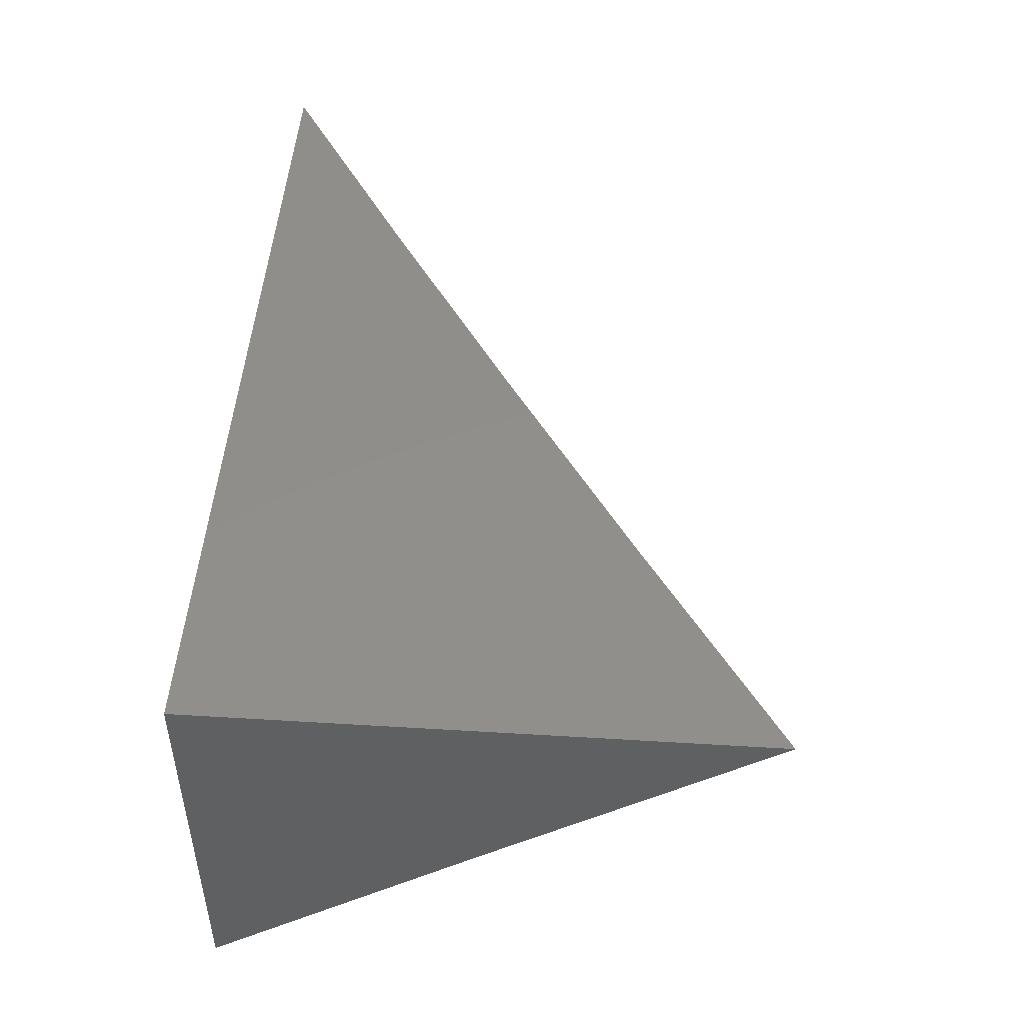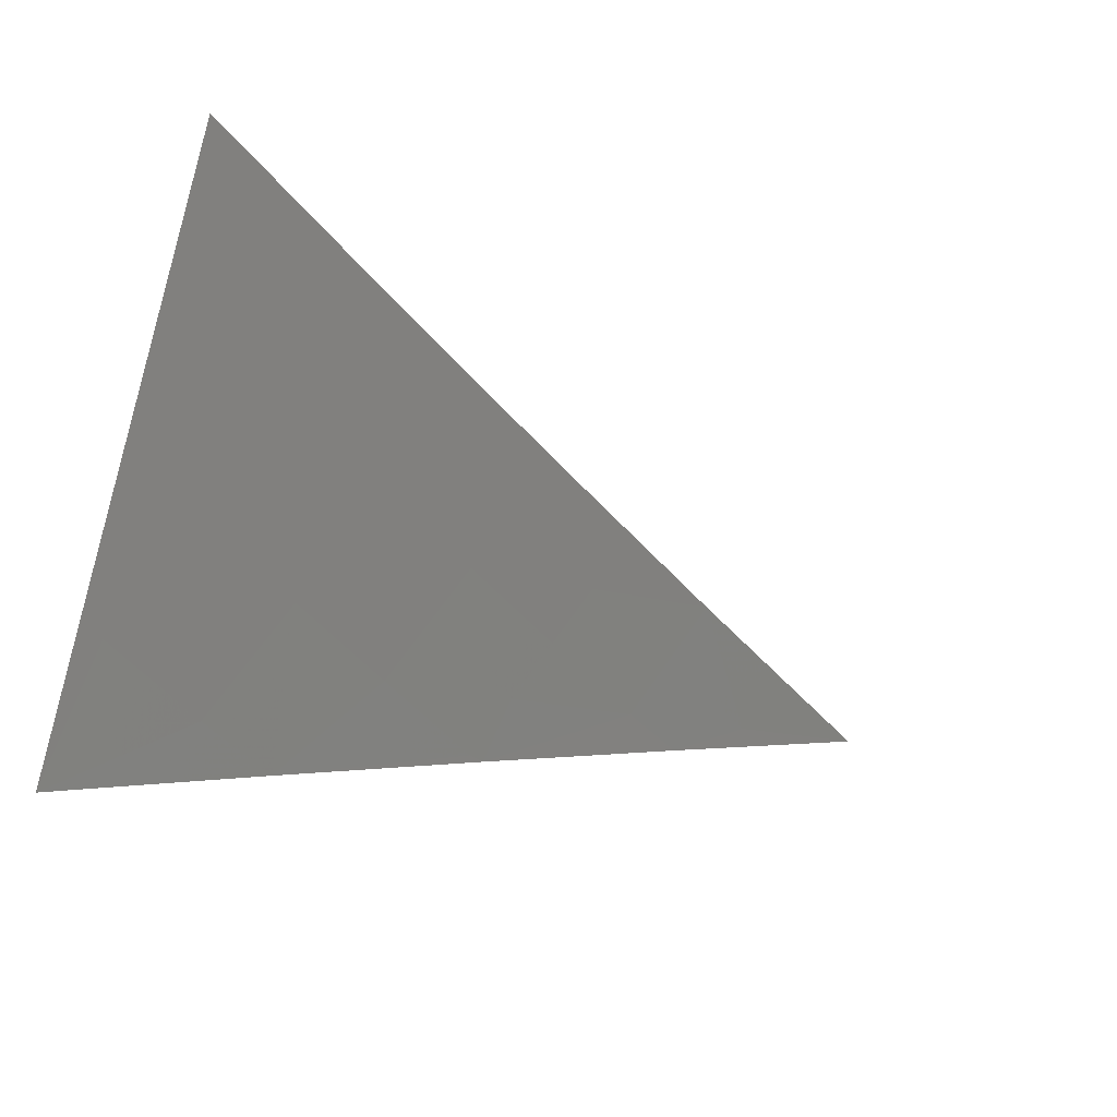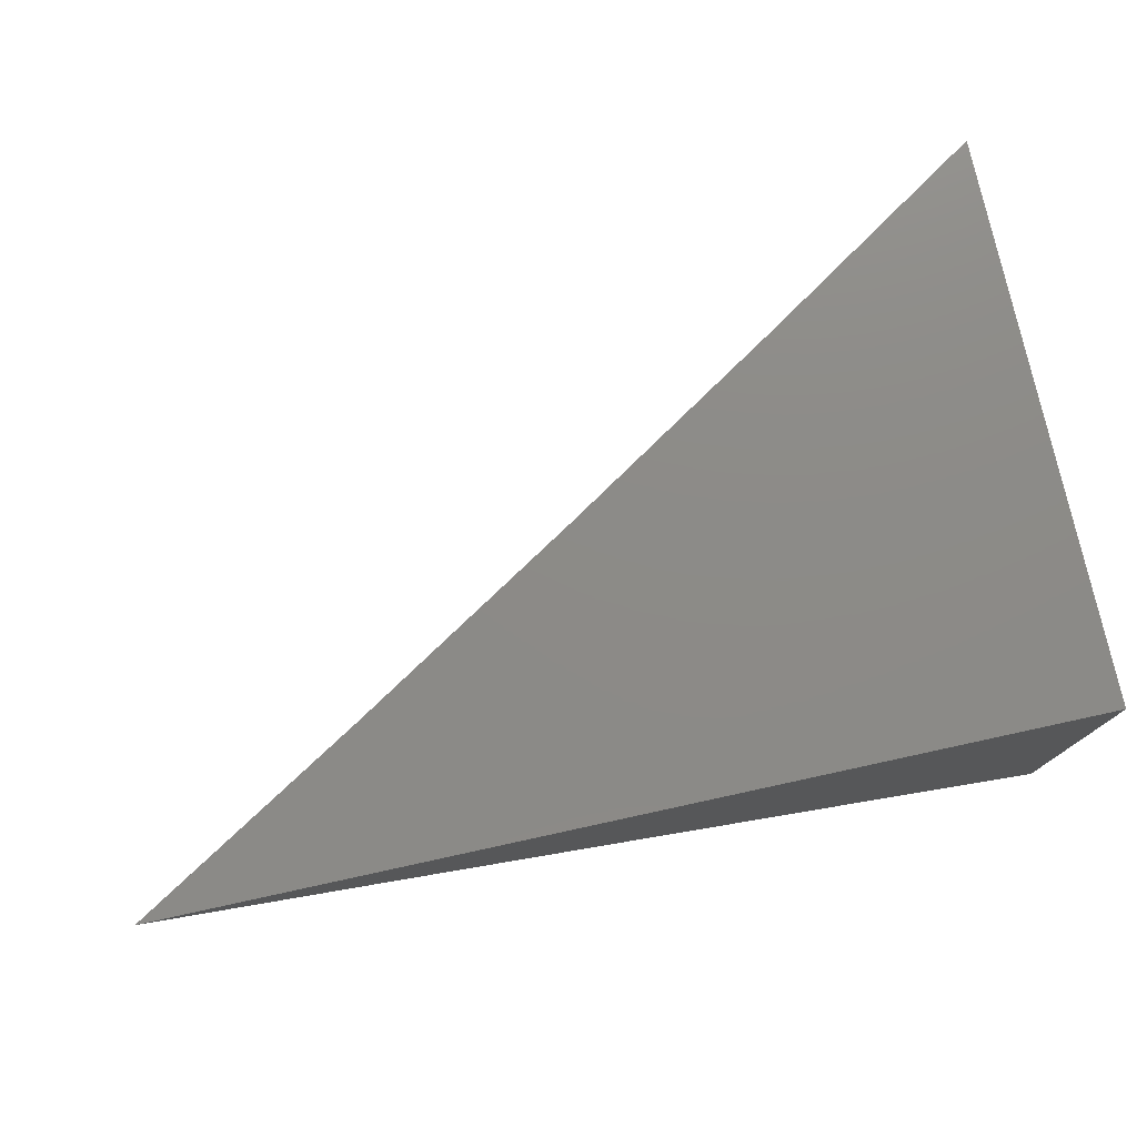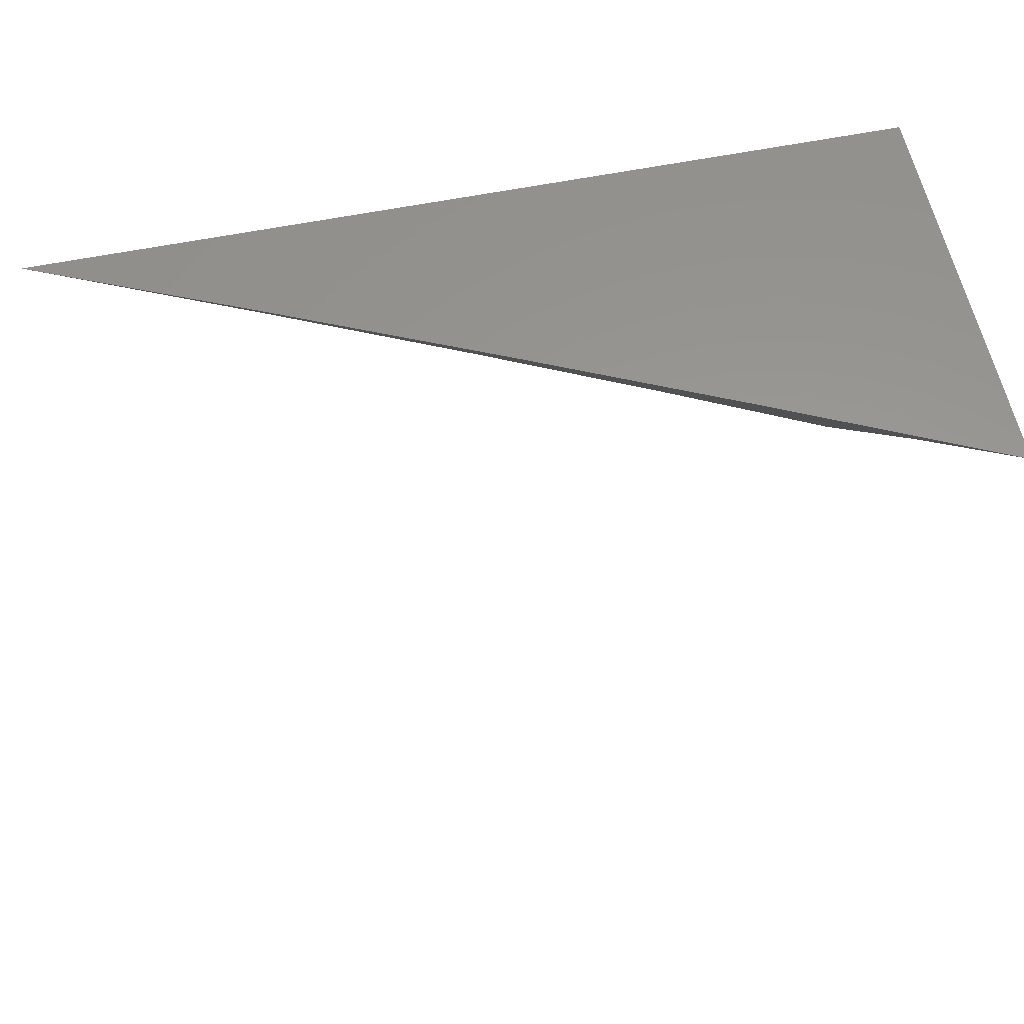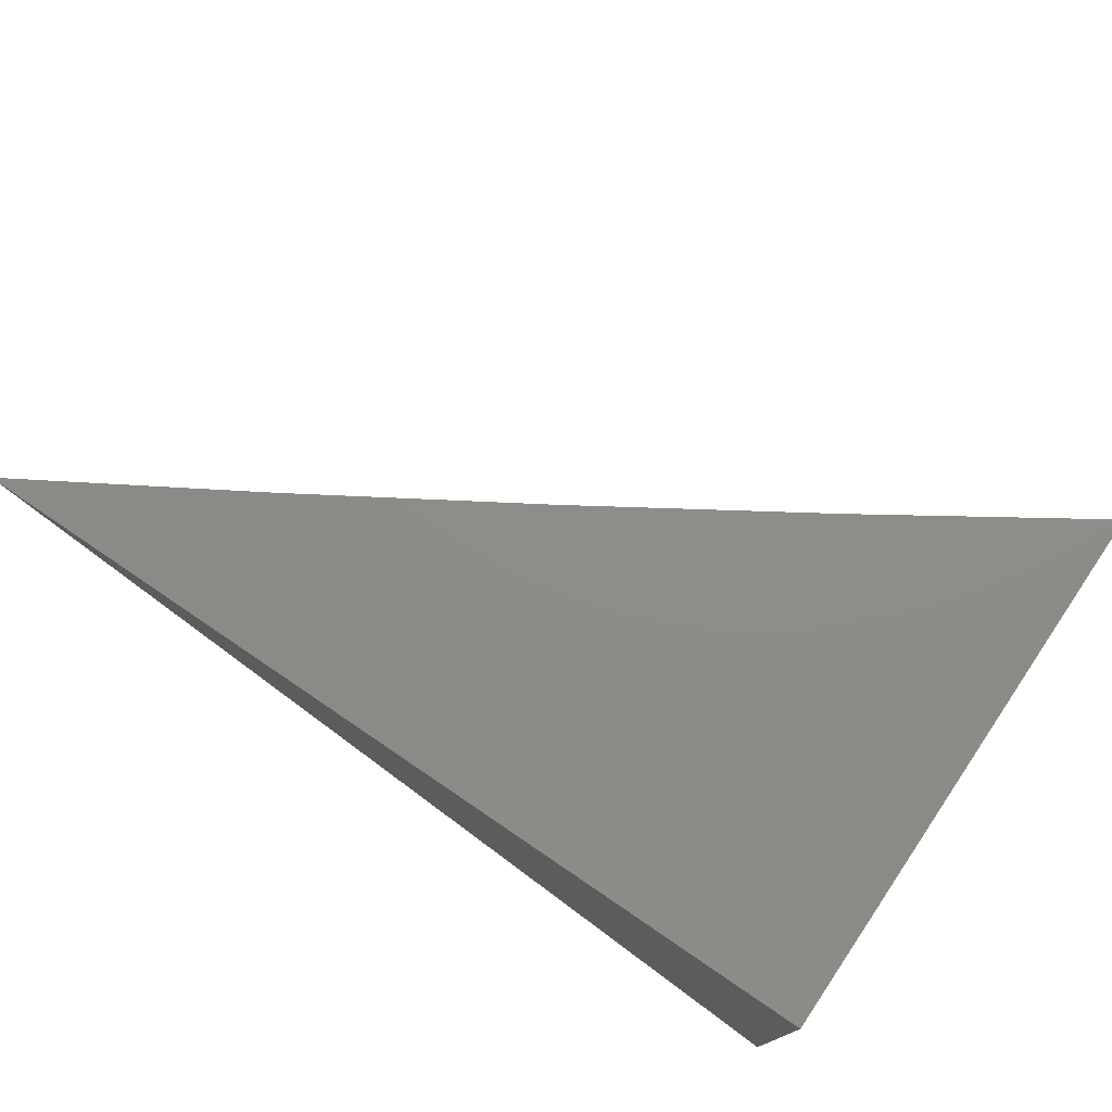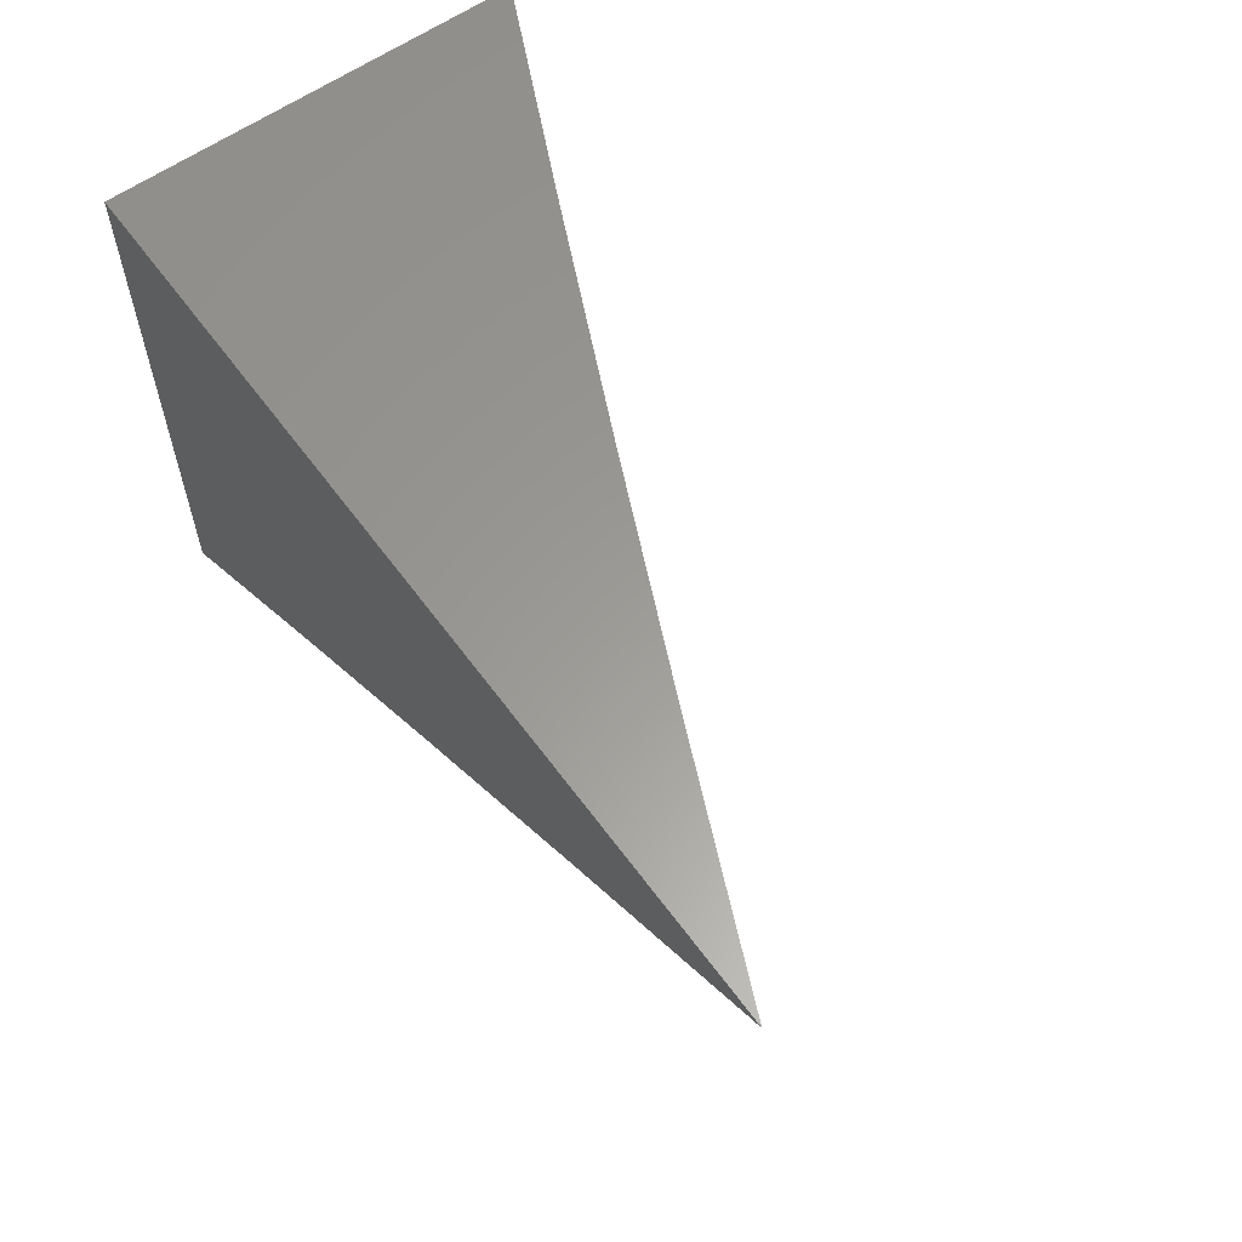
<metadata>
{"format":"stl","ext":"stl","renderer":"f3d","projection":"perspective","resolution":1024,"background":"white","views":[{"elev":47.9,"azim":-86.1,"up":"+Z"},{"elev":-56.8,"azim":-16.8,"up":"+Z"},{"elev":76.6,"azim":167.7,"up":"+Z"},{"elev":59.1,"azim":168.3,"up":"+Y"},{"elev":74.9,"azim":-145.8,"up":"+Z"},{"elev":60.1,"azim":54.0,"up":"+Y"}]}
</metadata>
<code>
# stl→obj: 32 verts, 60 faces
v -3.79 6 8.969
v -3.72 6 9
v -3.765 5.995 8.984
v -3.791 5.957 9
v -3.8 5.973 8.984
v -3.836 5.952 8.984
v -3.846 5.967 8.968
v -3.881 5.945 8.968
v -3.891 5.96 8.952
v -3.926 5.938 8.952
v -3.936 5.954 8.936
v -3.972 5.931 8.936
v -3.992 5.962 8.904
v -4 5.913 8.936
v -4 6 8.871
v -3.861 5.914 9
v -3.871 5.93 8.984
v -3.916 5.923 8.968
v -3.961 5.916 8.952
v -3.906 5.908 8.984
v -3.931 5.87 9
v -3.941 5.885 8.984
v -4 5.825 9
v -3.957 5.984 8.904
v -3.93 6 8.904
v -3.901 5.976 8.936
v -3.856 5.982 8.952
v -3.81 5.989 8.968
v -3.866 5.998 8.936
v -3.86 6 8.937
v -3.951 5.901 8.968
v -4 6 9
f 1 2 3
f 3 2 4
f 3 4 5
f 5 4 6
f 5 6 7
f 7 6 8
f 7 8 9
f 9 8 10
f 9 10 11
f 11 10 12
f 11 12 13
f 13 12 14
f 13 14 15
f 4 16 6
f 6 16 17
f 6 17 8
f 8 17 18
f 8 18 10
f 10 18 19
f 10 19 12
f 12 19 14
f 17 16 20
f 20 16 21
f 20 21 22
f 22 21 23
f 22 23 14
f 13 15 24
f 24 15 25
f 24 25 11
f 11 25 26
f 11 26 9
f 9 26 27
f 9 27 7
f 7 27 28
f 7 28 5
f 5 28 1
f 5 1 3
f 26 25 29
f 29 25 30
f 29 30 27
f 27 30 28
f 30 1 28
f 26 29 27
f 17 20 18
f 18 20 31
f 18 31 19
f 19 31 14
f 13 24 11
f 22 14 31
f 20 22 31
f 15 14 32
f 32 14 23
f 23 21 32
f 32 21 16
f 32 16 4
f 4 2 32
f 2 1 32
f 32 1 30
f 32 30 25
f 25 15 32

</code>
